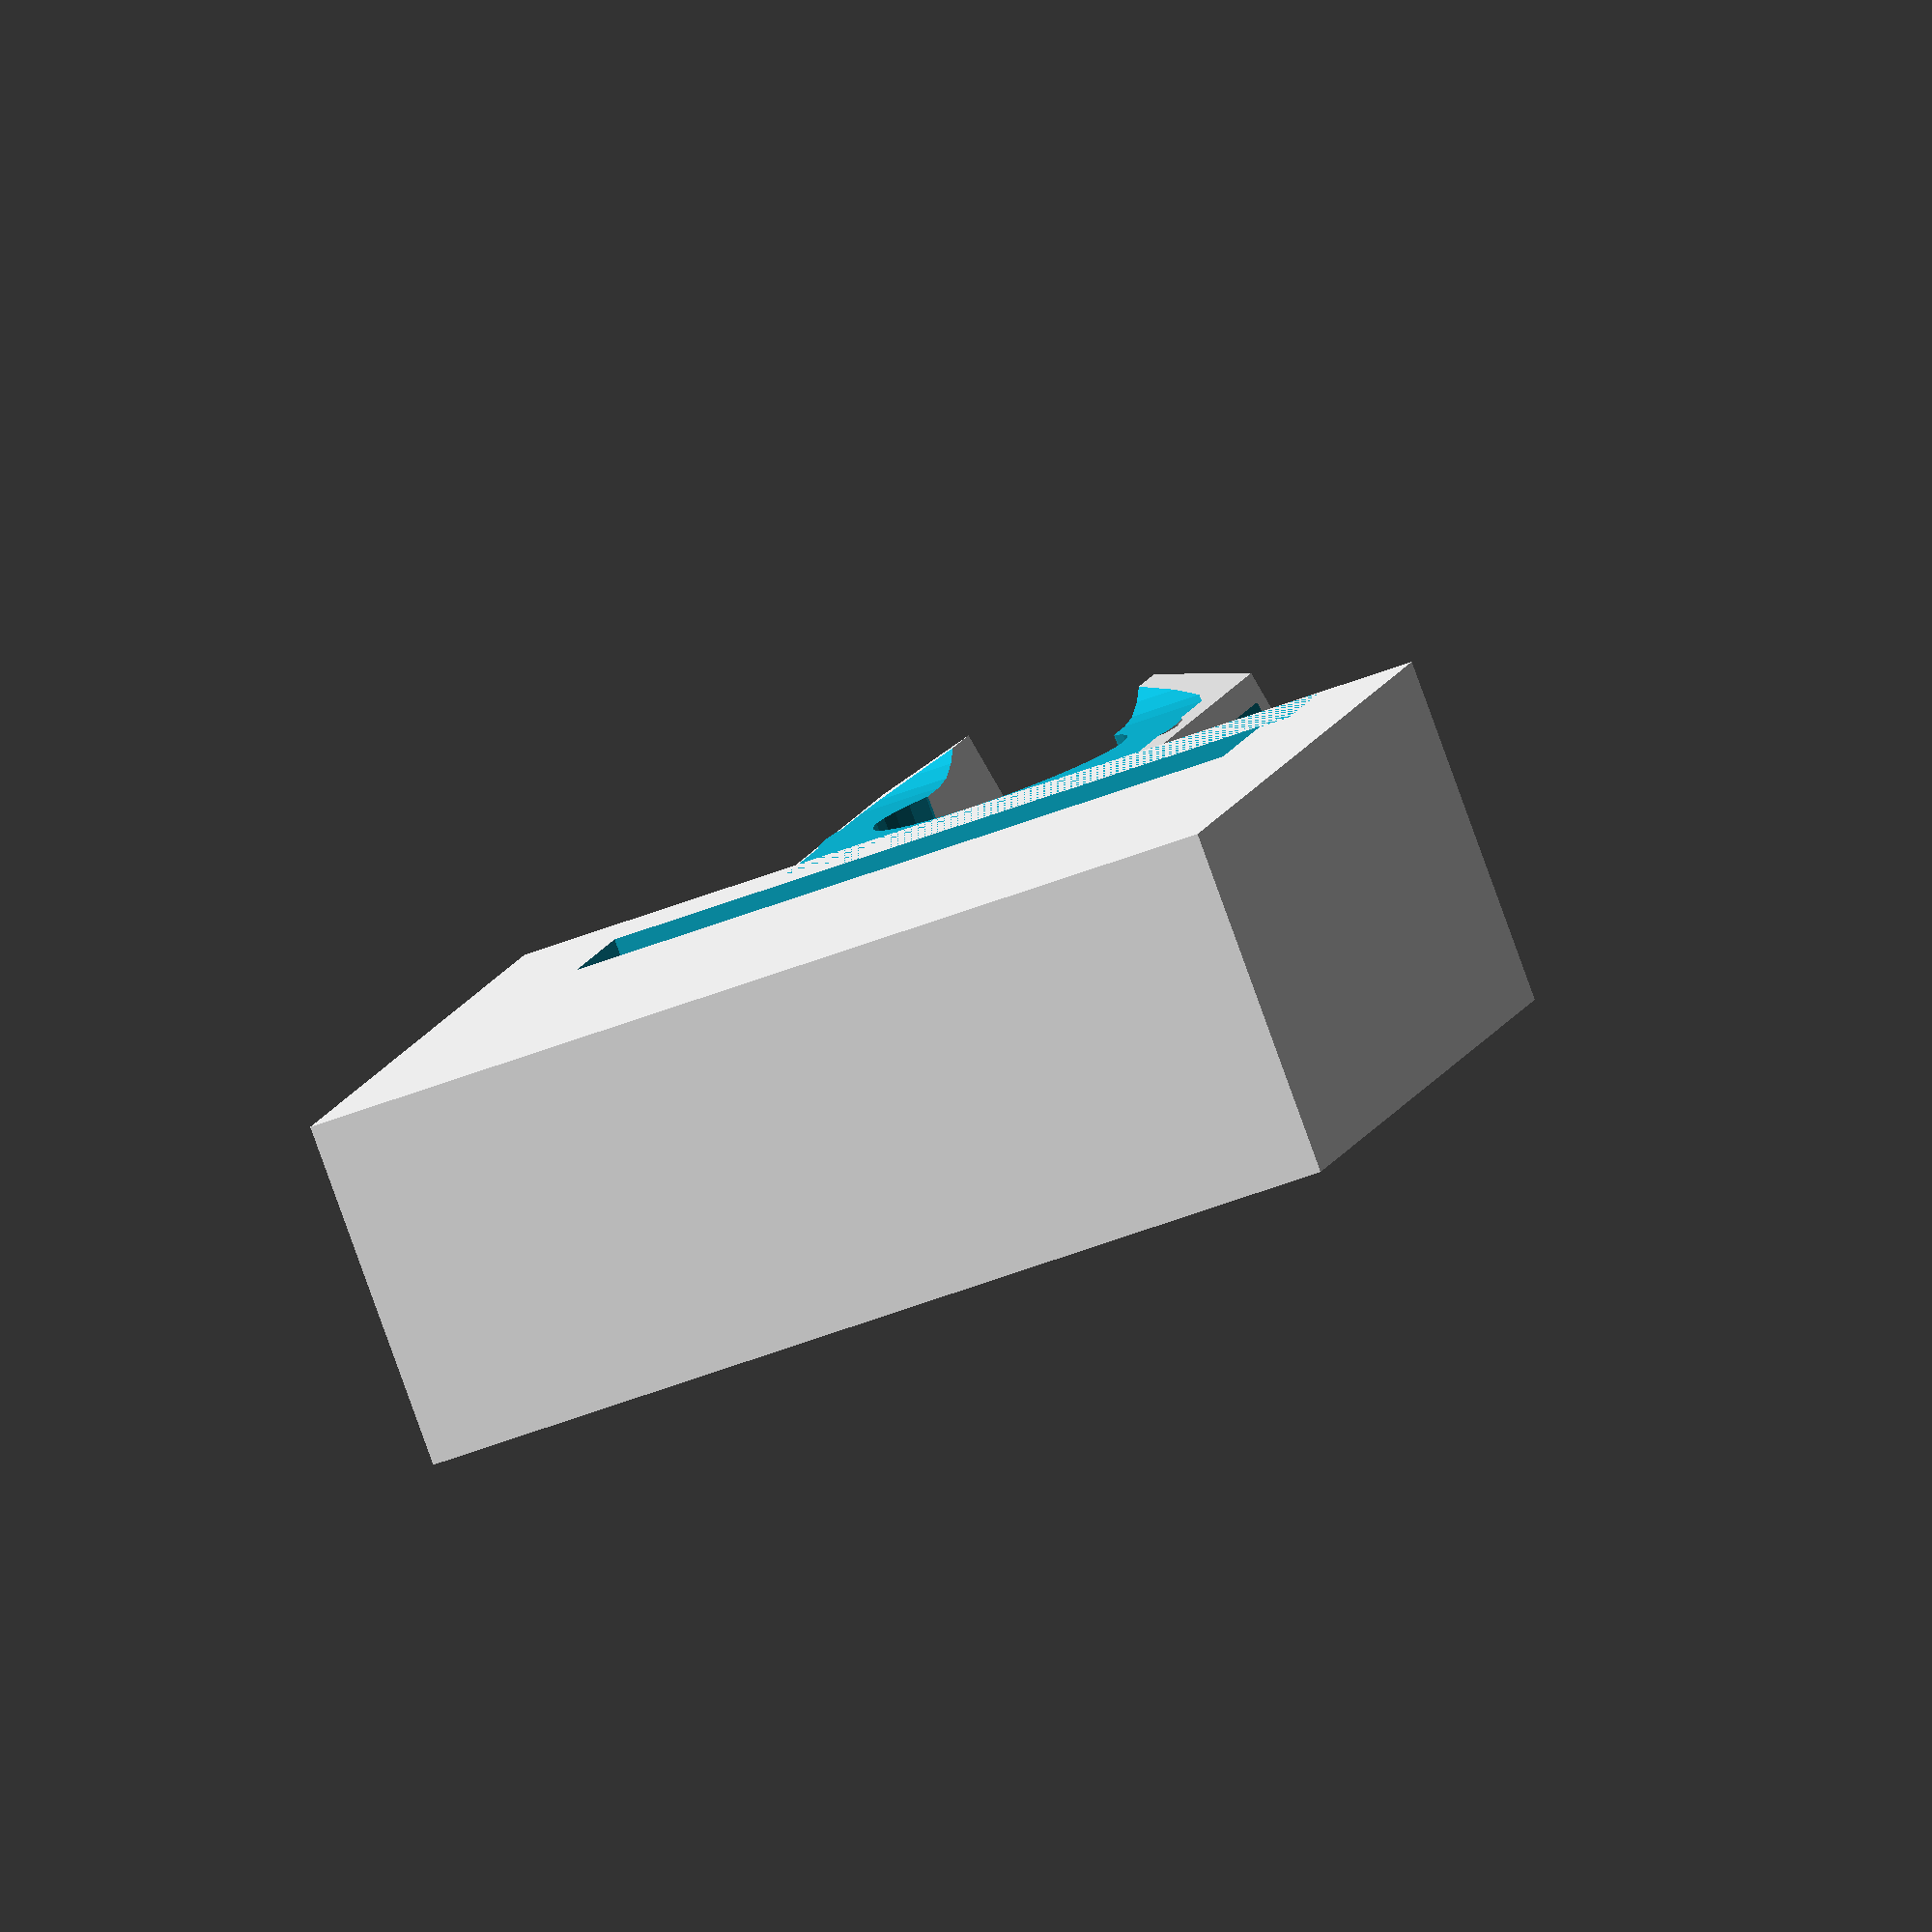
<openscad>
$fn=36;

holder_switch();

angle = 130;
wall = 2;
slop = .2;
hole_height = 2.75;
hole_sep = 19.26;

height = 8;
length = hole_sep+wall*2;

endstop_width = 7.5;

m8_dia = 8;
m8_rad = m8_dia/2+slop;

m3_nut_rad = 6/cos(30)/2;
m3_nut_height = 3;
m3_rad = 1.8;
m3_cap_rad = 3.26;


module holder(){
	clamp_offset = 5;
	length = length+clamp_offset;
	difference(){
		hull(){
			translate([-m8_rad,0,height/2]) cube([length, m8_rad*2+wall*3, height],center=true);
			translate([length/2,0,height/2]) cylinder(r=m8_rad+wall/2, h=height, center=true);

			//screwholes
			
		}
		
		translate([length/2,0,height/2]) cylinder(r=m8_rad, h=height+1, center=true);
		
		//clamp
		translate([length/2-clamp_offset,0,height/2]) cylinder(r=m8_rad, h=height+1, center=true);
	
		translate([-clamp_offset,0,height/2]) cube([length, m8_rad*2, height+1],center=true);

		//screwholes
		for(i=[-1,1]) translate([i*hole_sep/2-m8_rad/2-wall, 0, height-hole_height]) rotate([-90,0,0]) {
			cap_cylinder(r=m3_rad, h=length, center=true);
			translate([0,0,m8_rad+wall*2/3]) cap_cylinder(r=m3_cap_rad, h=wall);
			translate([0,0,-m8_rad-wall*2]) cylinder(r=m3_nut_rad, h=wall*1.3333, $fn=6);
		}
	}
}

module holder_switch(){
    width=22;
    thick = 7;
    wire = 5;
    
    switch_height=8;
    
    difference(){
        union(){
            //rod clamp
            translate([0,0,height/2]) rotate([0,90,0]) round_clip(rad = m8_rad, height = height, wall = wall, angle=angle, support = 0, clamp=1, solid = 1);
            
            //endstop holder
            translate([-24.2/2,0,9.2/2+wall/2]) cube([24+slop+wall*2, 26+slop+wall*2,9+slop+wall], center=true);
        }
        
        //hollow out the rod
        translate([0,0,height/2]) rotate([0,90,0]) round_clip(rad = m8_rad, height = height, wall = wall, angle=angle, support = 0, clamp=1, solid = 0);
        
        difference(){
            union(){
                //endstop
                translate([(-24-slop)/2,0,9.2/2+wall]) cube([24+slop, 26+slop,9+wall], center=true);
                //wire pass
                translate([-thick/2-(thick-wire)/2,0,switch_height/2-.1]) cube([wire, width,switch_height], center=true);
            }
            
            //retainer bump
            translate([-24-slop-wall/5,0,9*3/4]) scale([1,1,2]) sphere(r=wall/2);
        }
        
        //flatten bottom
        for(i=[-1,-1]) translate([0,0,26*i+height/2+height/2*i]) cube([50,50,50], center=true);
    }
}

module holder_old(){
	difference(){
		union(){
			#translate([0,0,height/2]) rotate([0,90,0]) round_clip(rad = m8_rad, height = height, wall = wall, angle=angle, support = 0, clamp=1, solid = 1);
			translate([wall/2,0,height/2]) cube([wall,hole_sep+m3_rad*2+wall*2.5,height],center=true);

			for(i=[-1,1]) translate([wall/2,hole_sep/2*i,hole_height]) rotate([0,90,0]) rotate([0,0,0]) cylinder(r1=wall+m3_nut_rad, r2=wall/2+m3_nut_rad, h=m3_nut_height+.1, $fn=6);
		}

		for(i=[-1,1]) translate([wall,hole_sep/2*i,hole_height]) rotate([0,90,0]) {
			cylinder(r=m3_nut_rad, h=m3_nut_height+.5, $fn=6);
			rotate([0,0,-90]) cap_cylinder(r=m3_rad, h=height*2, center=true);
		}

		translate([0,0,height/2]) rotate([0,90,0]) round_clip(rad = m8_rad, height = height, wall = wall, angle=angle, support = 0, clamp=1, solid = 0);

		//clean top and bot
		for(i=[-1,1]) translate([0,0,26*i+height/2+height/2*i]) cube([50,50,50], center=true);
	}
}

module round_clip(rad=8, height=10, wall=3, angle=45, support=0, clamp=0, solid=0){
	translate([0,0,wall+rad])
	rotate([0,90,0])
	if(solid == 1){
		union(){
			translate([0,0,height/2]) rotate([0,0,30]) cylinder(r=(wall/2+rad)/cos(30), h=height*2, center=true);

			if(clamp==1){
				for(i=[-1,1]) rotate([0,0,i*angle/2]) translate([-rad-wall/2,0,0]) rotate([0,0,-i*angle/2]) rotate([i*90,0,0]) hull(){
					translate([wall*3, 0, 0]) cylinder(r1=wall+m3_nut_rad, r2=wall/2+m3_nut_rad, h=m3_nut_height+.1, $fn=6, center=true);
					translate([-m8_rad, 0, 0]) cylinder(r1=wall+m3_nut_rad, r2=wall/2+m3_nut_rad, h=m3_nut_height+.1, $fn=6, center=true);
				}
			}
		}
	}else{
		//hollow
		cylinder(r=rad, h=height*4, center=true);
		hull(){
			if(support==1){
				translate([0,0,rad+wall+height/2]) rotate([90,0,0]) cylinder(r=rad+wall, h=height*3, center=true);
			}else{
				translate([rad*2,0,rad+wall+height/2]) rotate([90,0,0]) cylinder(r=rad+wall, h=height*3, center=true);
			}
			translate([-rad,0,rad+wall+height/2]) rotate([90,0,0]) cylinder(r=rad+wall, h=height*3, center=true);
		}

		//zip tie slot
		*translate([-1,0,0]) difference(){
			cylinder(r=(wall/2+rad+2)/cos(30), h=3, center=true);
			cylinder(r=(wall/2+rad)/cos(30), h=4, center=true);
		}
		
		//clip cutout
		difference(){
			for(i=[-1,0,1]) rotate([0,0,i*(angle/2-30)]) translate([-rad*2,0,0]) cylinder(r=rad*2, h=height*3, center=true, $fn=3);
			for(i=[-1,1]) rotate([0,0,i*angle/2]) translate([-rad-wall/2,0,0]) cylinder(r=wall/2, h=height*3, center=true);
			if(clamp == 1){
				for(i=[-1,1]) rotate([0,0,i*angle/2]) translate([-rad-wall/2,0,0]) rotate([0,0,-i*angle/2]) rotate([i*90,0,0]) hull(){
					cylinder(r1=wall+m3_nut_rad, r2=wall/2+m3_nut_rad, h=m3_nut_height+.1, $fn=6, center=true);
					translate([-m8_rad, 0, 0]) cylinder(r1=wall+m3_nut_rad, r2=wall/2+m3_nut_rad, h=m3_nut_height+.1, $fn=6, center=true);
				}
			}
		}

		if(clamp == 1){
			rotate([0,0,1*angle/2]) translate([-rad-wall/2,0,0]) rotate([0,0,-1*angle/2]) rotate([i*90,0,0]) rotate([90,0,0]) translate([-m8_rad, 0, -m8_rad*4]) cylinder(r=m3_rad, h=m8_rad*6);
			rotate([0,0,1*angle/2]) translate([-rad-wall/2,0,0]) rotate([0,0,-1*angle/2]) rotate([i*90,0,0]) rotate([90,0,0]) translate([-m8_rad, 0, 0]) cylinder(r=m3_cap_rad, h=wall);
			rotate([0,0,-1*angle/2]) translate([-rad-wall/2,0,0]) rotate([0,0,1*angle/2]) rotate([i*90,0,0]) rotate([90,0,0]) translate([-m8_rad, 0, -wall]) cylinder(r=m3_nut_rad, h=wall, $fn=6);
		}
	}
}


module tear(r, h) {
  union() {
    cylinder(r=r, h=h);
    rotate([0, 0, 135]) cube([r, r, h]);
  }
}

module crap(){
difference() {
  union() {
		translate([1,.5,0])
		cube([15, 11.2, 7]);

		translate([-13, 17, 0])
		cube([28, 2.5, 7]);

		translate([8.4, 11.2, 0])
		cylinder(r=16 / 2, h=7);
  }

	translate([-0.1, 4.9, 3.3])
	rotate([0, 90, 0])
	tear(r=3.1 / 2, h=24);

	translate([8.4, 11.2, -1])
	cylinder(r=4.2, h=10);

	translate([4.7, -1, -1])
	cube([7.2, 11.2, 10]);

		translate([-9.26, 21, 4.5])
		rotate([90, 0, 0])
		cylinder(r=1.8, h=9);

		translate([-9.26, 18, 4.5])
		rotate([90, 0, 0])
		rotate([0,0,30]) cylinder(r=3/cos(30), h=3, $fn=6);	

		translate([10, 18, 4.5])
		rotate([90, 0, 0])
		rotate([0,0,30]) cylinder(r=3.2, h=3, $fn=6);
		translate([10, 18, 6])
		rotate([90, 0, 0])
		rotate([0,0,30]) cylinder(r=3.2, h=3, $fn=6);
		
		translate([10,19.6, 4.5])
		rotate([90, 0, 0])
		cylinder(r=1.8, h=9);

  translate([3.9, -5, -1])
  cylinder(r=1.5, h=6);
}
}

module cap_cylinder(r=1, h=1, center=false){
	render() union(){
		cylinder(r=r, h=h, center=center);
		intersection(){
			rotate([0,0,22.5]) cylinder(r=r/cos(180/8), h=h, $fn=8, center=center);
			translate([0,-r/cos(180/4),0]) rotate([0,0,0]) cylinder(r=r/cos(180/4), h=h, $fn=4, center=center);
		}
	}
}

</openscad>
<views>
elev=263.8 azim=75.5 roll=340.1 proj=o view=wireframe
</views>
